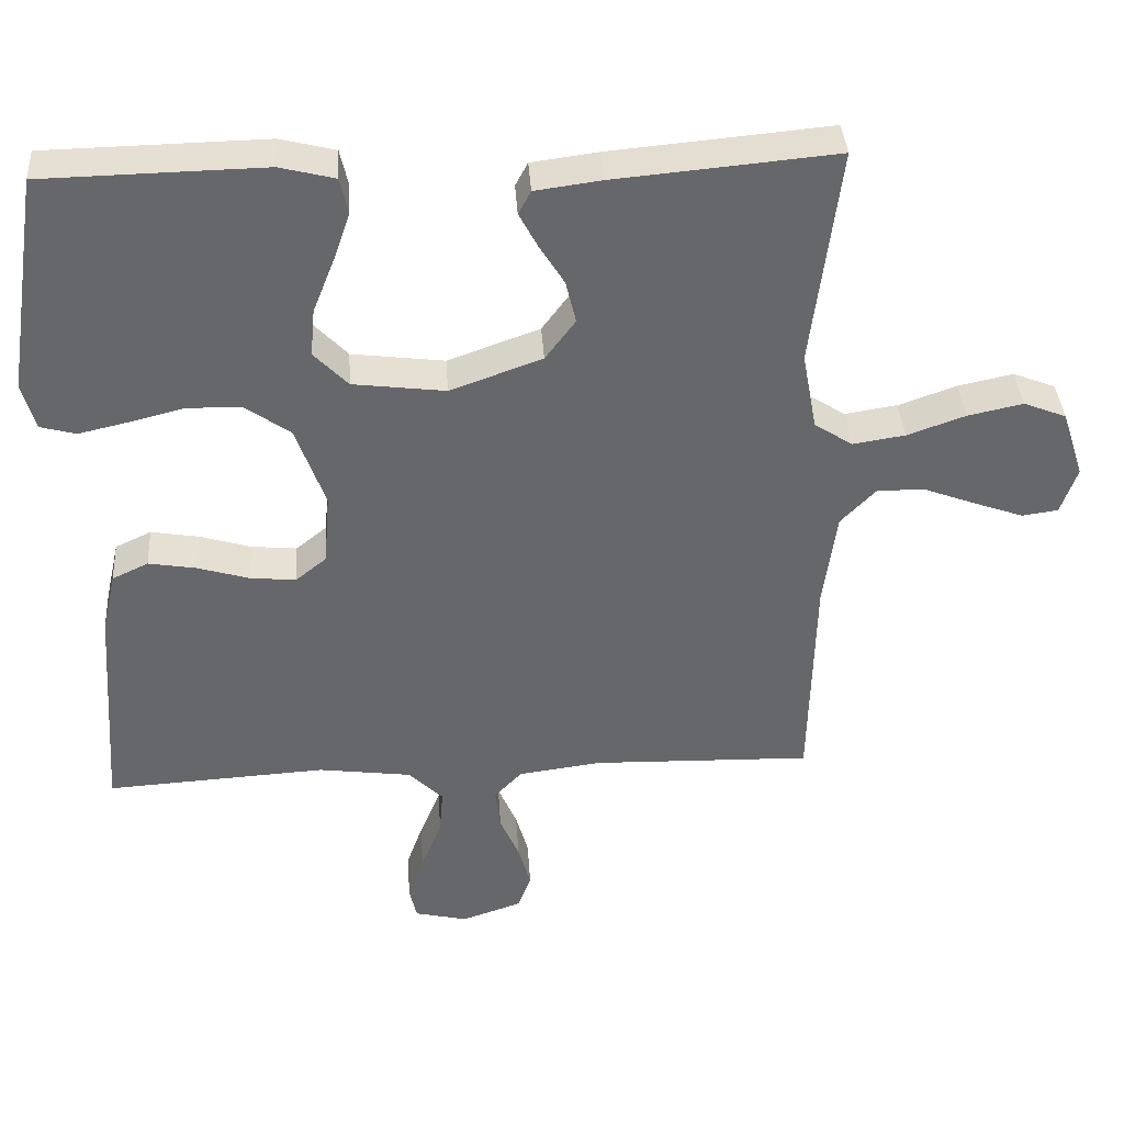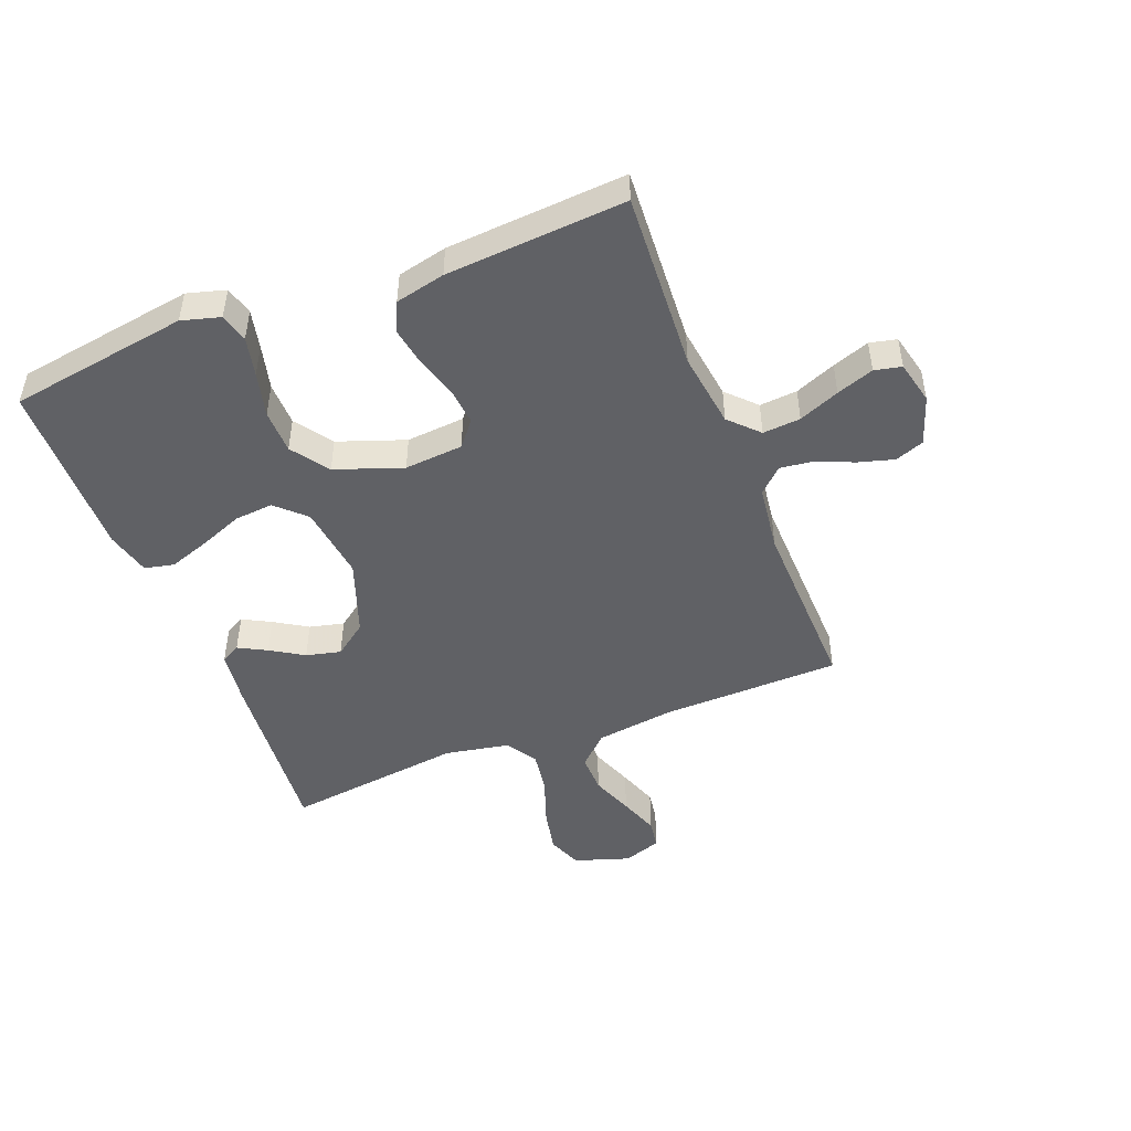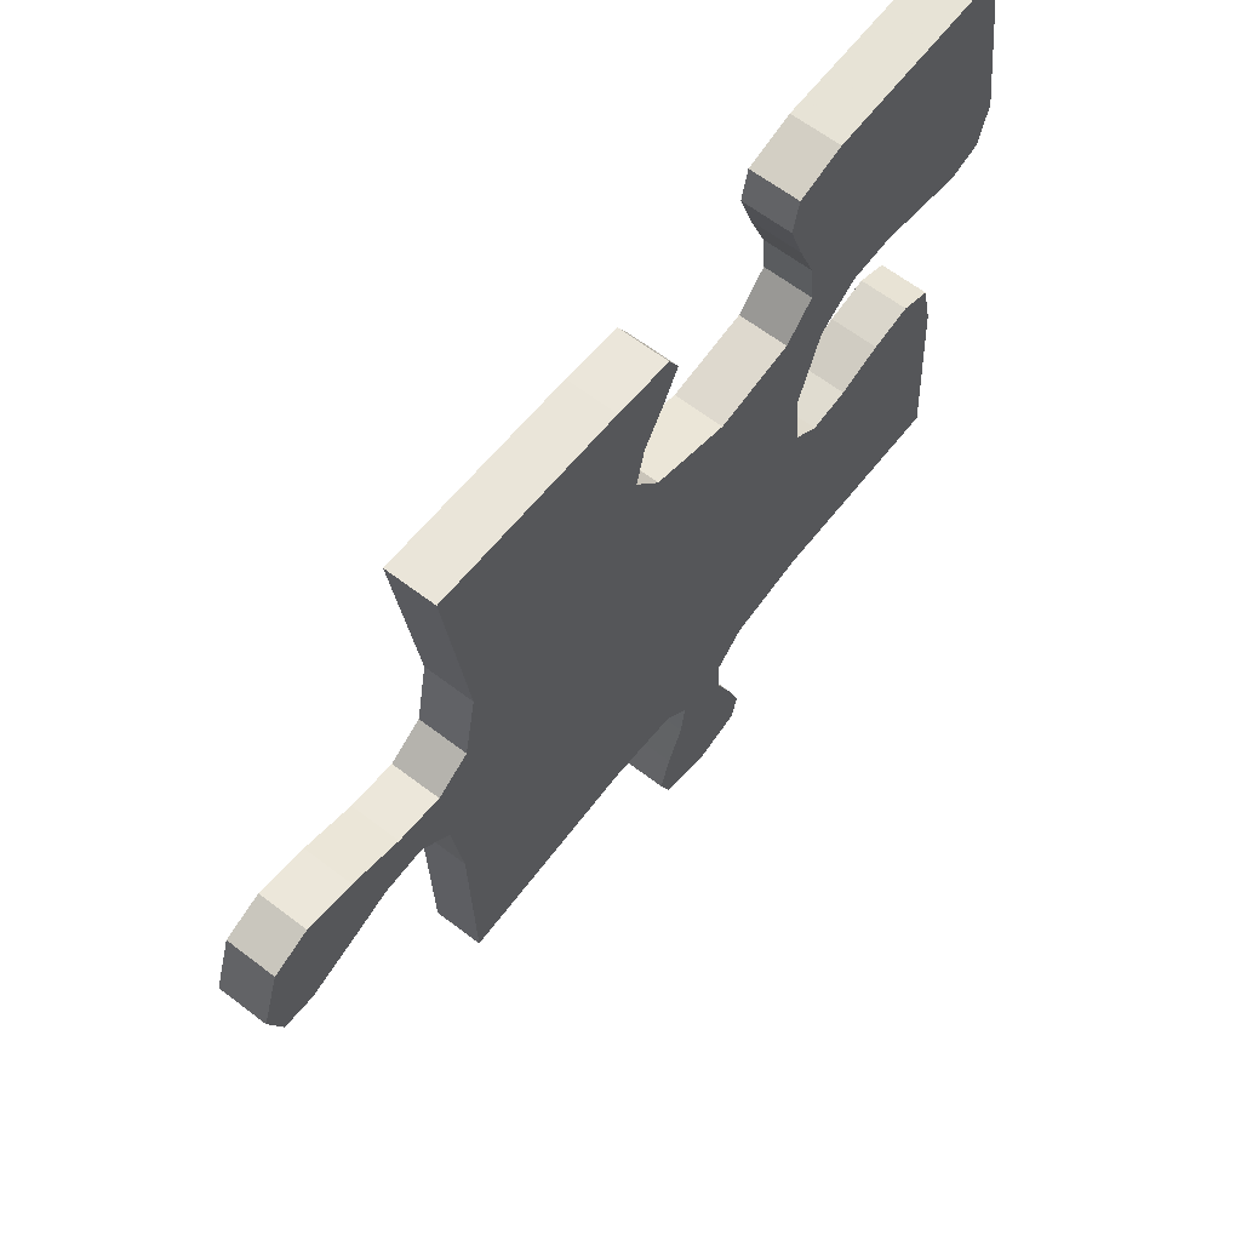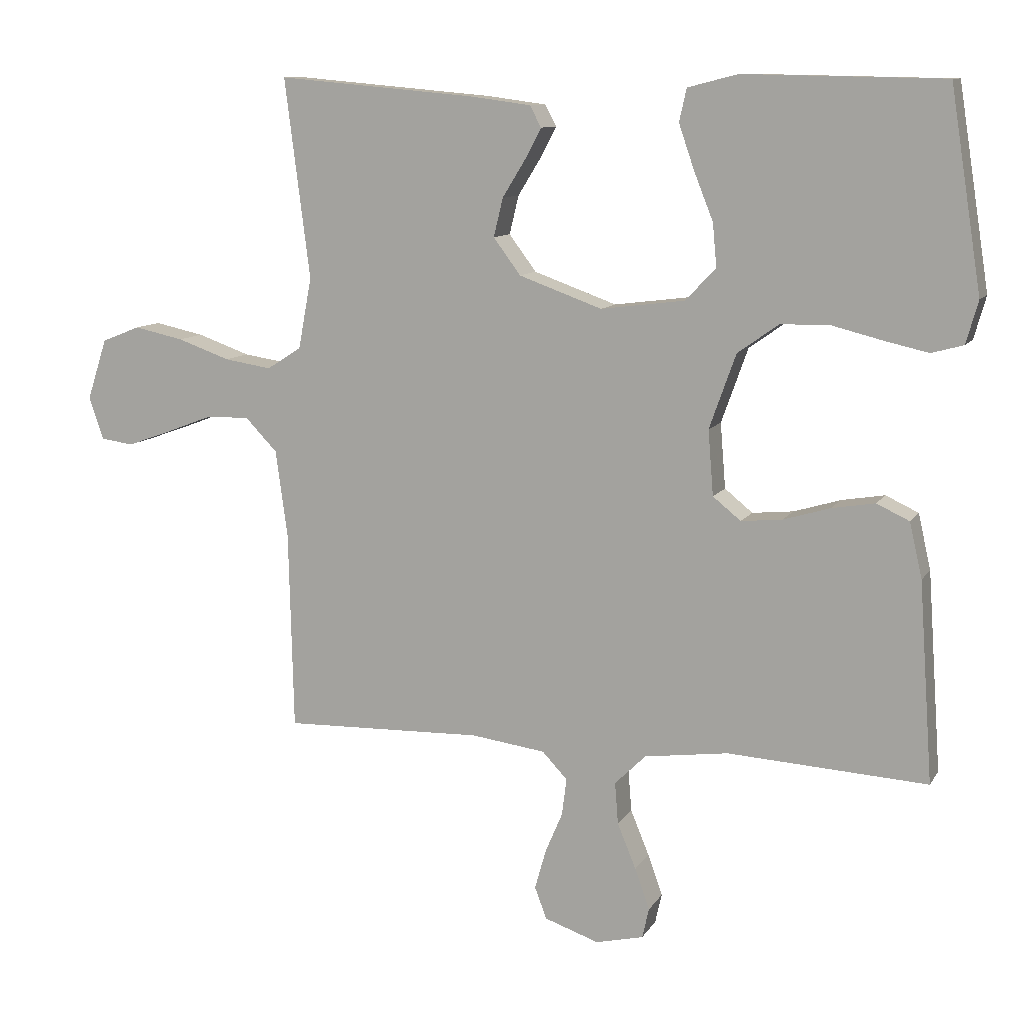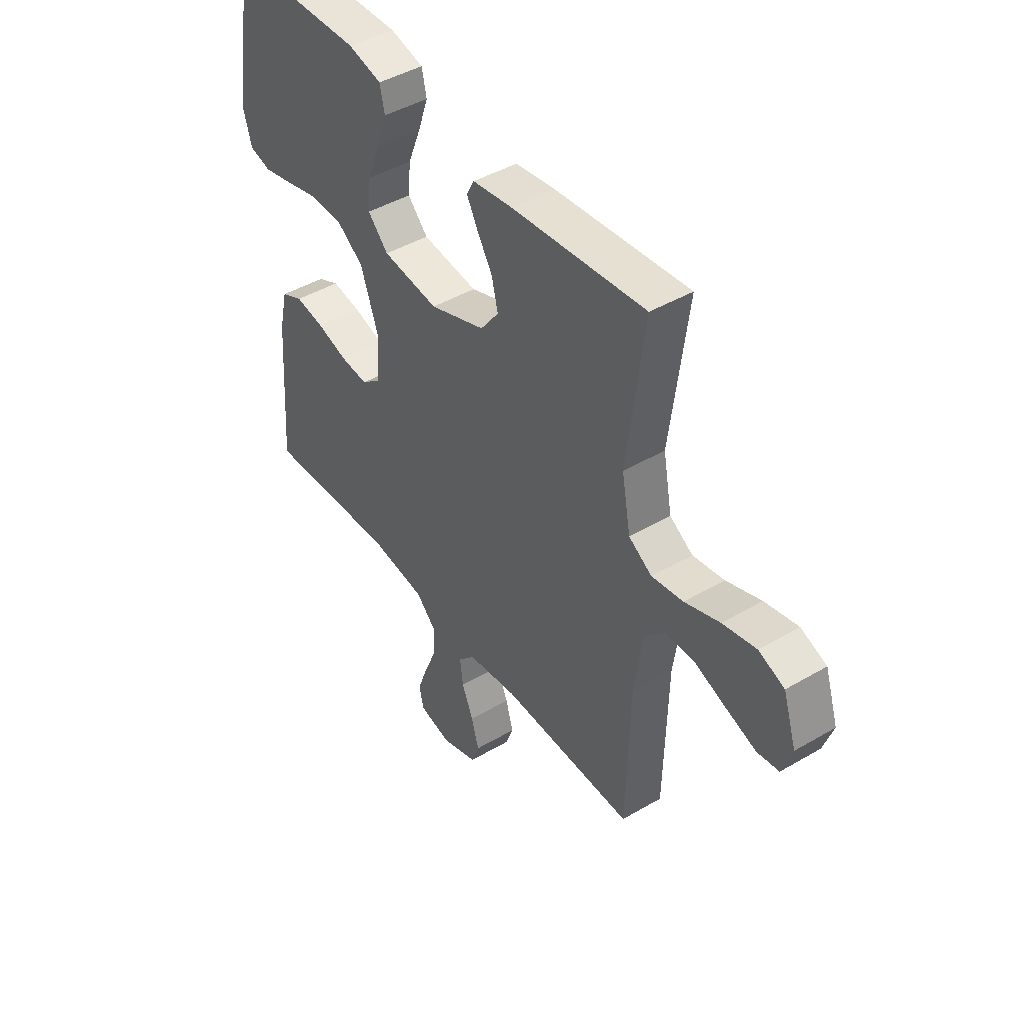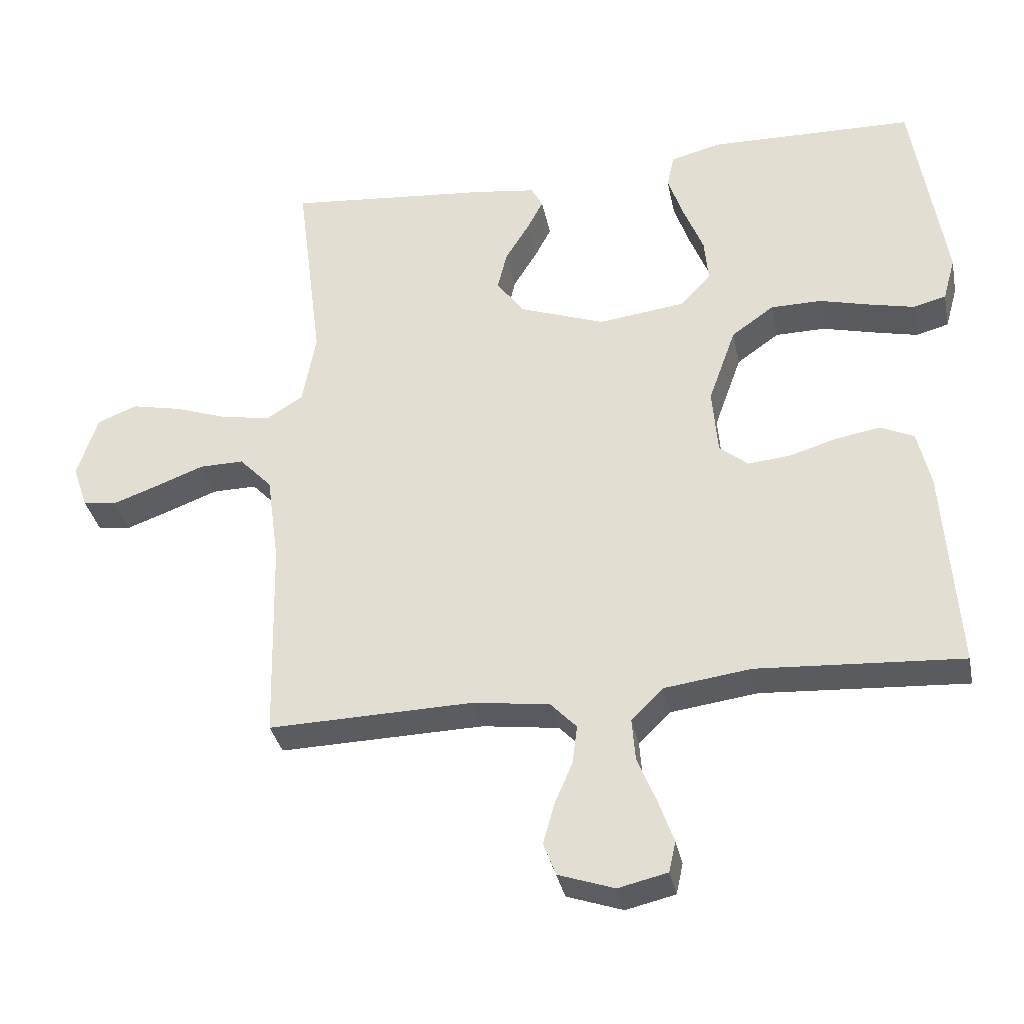
<metadata>
{"format":"obj","ext":"obj","renderer":"f3d","projection":"perspective","resolution":1024,"background":"white","views":[{"elev":38.1,"azim":176.3,"up":"+Z"},{"elev":-47.9,"azim":111.3,"up":"+Y"},{"elev":64.0,"azim":-52.5,"up":"+Z"},{"elev":10.4,"azim":19.5,"up":"+Z"},{"elev":44.3,"azim":-124.5,"up":"+Z"},{"elev":-34.1,"azim":11.3,"up":"+Z"}]}
</metadata>
<code>
v 0.5 0.07 -0.5
v 0.2 0.07 -0.482
v 0.074 0.07 -0.499
v 0.027 0.07 -0.545
v 0.032 0.07 -0.608
v 0.06 0.07 -0.676
v 0.082 0.07 -0.738
v 0.072 0.07 -0.783
v 0 0.07 -0.8
v -0.082 0.07 -0.772
v -0.1 0.07 -0.724
v -0.083 0.07 -0.664
v -0.057 0.07 -0.603
v -0.05 0.07 -0.547
v -0.088 0.07 -0.507
v -0.2 0.07 -0.492
v -0.5 0.07 -0.5
v -0.507 0.07 -0.2
v -0.525 0.07 -0.069
v -0.573 0.07 -0.019
v -0.638 0.07 -0.02
v -0.709 0.07 -0.047
v -0.776 0.07 -0.071
v -0.825 0.07 -0.064
v -0.847 0.07 0
v -0.817 0.07 0.092
v -0.759 0.07 0.115
v -0.684 0.07 0.099
v -0.605 0.07 0.071
v -0.534 0.07 0.06
v -0.482 0.07 0.093
v -0.462 0.07 0.2
v -0.5 0.07 0.5
v -0.2 0.07 0.473
v -0.11 0.07 0.461
v -0.093 0.07 0.429
v -0.118 0.07 0.382
v -0.152 0.07 0.327
v -0.166 0.07 0.269
v -0.125 0.07 0.214
v 0 0.07 0.169
v 0.126 0.07 0.185
v 0.172 0.07 0.233
v 0.166 0.07 0.298
v 0.137 0.07 0.371
v 0.114 0.07 0.438
v 0.125 0.07 0.487
v 0.2 0.07 0.506
v 0.5 0.07 0.5
v 0.547 0.07 0.2
v 0.529 0.07 0.136
v 0.481 0.07 0.123
v 0.415 0.07 0.138
v 0.34 0.07 0.157
v 0.266 0.07 0.156
v 0.204 0.07 0.112
v 0.164 0.07 0
v 0.172 0.07 -0.098
v 0.214 0.07 -0.132
v 0.276 0.07 -0.126
v 0.346 0.07 -0.105
v 0.411 0.07 -0.094
v 0.46 0.07 -0.117
v 0.479 0.07 -0.2
v 0.5 0 -0.5
v 0.2 0 -0.482
v 0.074 0 -0.499
v 0.027 0 -0.545
v 0.032 0 -0.608
v 0.06 0 -0.676
v 0.082 0 -0.738
v 0.072 0 -0.783
v 0 0 -0.8
v -0.082 0 -0.772
v -0.1 0 -0.724
v -0.083 0 -0.664
v -0.057 0 -0.603
v -0.05 0 -0.547
v -0.088 0 -0.507
v -0.2 0 -0.492
v -0.5 0 -0.5
v -0.507 0 -0.2
v -0.525 0 -0.069
v -0.573 0 -0.019
v -0.638 0 -0.02
v -0.709 0 -0.047
v -0.776 0 -0.071
v -0.825 0 -0.064
v -0.847 0 0
v -0.817 0 0.092
v -0.759 0 0.115
v -0.684 0 0.099
v -0.605 0 0.071
v -0.534 0 0.06
v -0.482 0 0.093
v -0.462 0 0.2
v -0.5 0 0.5
v -0.2 0 0.473
v -0.11 0 0.461
v -0.093 0 0.429
v -0.118 0 0.382
v -0.152 0 0.327
v -0.166 0 0.269
v -0.125 0 0.214
v 0 0 0.169
v 0.126 0 0.185
v 0.172 0 0.233
v 0.166 0 0.298
v 0.137 0 0.371
v 0.114 0 0.438
v 0.125 0 0.487
v 0.2 0 0.506
v 0.5 0 0.5
v 0.547 0 0.2
v 0.529 0 0.136
v 0.481 0 0.123
v 0.415 0 0.138
v 0.34 0 0.157
v 0.266 0 0.156
v 0.204 0 0.112
v 0.164 0 0
v 0.172 0 -0.098
v 0.214 0 -0.132
v 0.276 0 -0.126
v 0.346 0 -0.105
v 0.411 0 -0.094
v 0.46 0 -0.117
v 0.479 0 -0.2
f 64 1 2
f 63 64 2
f 62 63 2
f 61 62 2
f 60 61 2
f 59 60 2 3
f 58 59 3 4
f 57 58 4
f 52 53 54
f 51 52 54
f 50 51 54
f 49 50 54
f 48 49 54
f 47 48 54
f 46 47 54
f 45 46 54
f 44 45 54
f 43 44 54 55
f 42 43 55 56
f 36 37 38
f 35 36 38
f 34 35 38
f 33 34 38
f 32 33 38
f 31 32 38 39
f 30 31 39 40
f 27 28 29
f 26 27 29
f 25 26 29
f 24 25 29
f 23 24 29
f 22 23 29
f 21 22 29
f 20 21 29 30
f 30 40 41
f 20 30 41
f 19 20 41
f 16 17 18
f 42 56 57
f 41 42 57
f 19 41 57
f 18 19 57
f 16 18 57
f 15 16 57
f 11 12 13
f 10 11 13
f 9 10 13
f 8 9 13
f 7 8 13
f 6 7 13
f 5 6 13
f 14 15 57 4
f 4 5 13 14
f 66 65 128
f 66 128 127
f 66 127 126
f 66 126 125
f 66 125 124
f 67 66 124 123
f 68 67 123 122
f 68 122 121
f 118 117 116
f 118 116 115
f 118 115 114
f 118 114 113
f 118 113 112
f 118 112 111
f 118 111 110
f 118 110 109
f 118 109 108
f 119 118 108 107
f 120 119 107 106
f 102 101 100
f 102 100 99
f 102 99 98
f 102 98 97
f 102 97 96
f 103 102 96 95
f 104 103 95 94
f 93 92 91
f 93 91 90
f 93 90 89
f 93 89 88
f 93 88 87
f 93 87 86
f 93 86 85
f 94 93 85 84
f 105 104 94
f 105 94 84
f 105 84 83
f 82 81 80
f 121 120 106
f 121 106 105
f 121 105 83
f 121 83 82
f 121 82 80
f 121 80 79
f 77 76 75
f 77 75 74
f 77 74 73
f 77 73 72
f 77 72 71
f 77 71 70
f 77 70 69
f 68 121 79 78
f 78 77 69 68
f 1 65 66 2
f 2 66 67 3
f 3 67 68 4
f 4 68 69 5
f 5 69 70 6
f 6 70 71 7
f 7 71 72 8
f 8 72 73 9
f 9 73 74 10
f 10 74 75 11
f 11 75 76 12
f 12 76 77 13
f 13 77 78 14
f 14 78 79 15
f 15 79 80 16
f 16 80 81 17
f 17 81 82 18
f 18 82 83 19
f 19 83 84 20
f 20 84 85 21
f 21 85 86 22
f 22 86 87 23
f 23 87 88 24
f 24 88 89 25
f 25 89 90 26
f 26 90 91 27
f 27 91 92 28
f 28 92 93 29
f 29 93 94 30
f 30 94 95 31
f 31 95 96 32
f 32 96 97 33
f 33 97 98 34
f 34 98 99 35
f 35 99 100 36
f 36 100 101 37
f 37 101 102 38
f 38 102 103 39
f 39 103 104 40
f 40 104 105 41
f 41 105 106 42
f 42 106 107 43
f 43 107 108 44
f 44 108 109 45
f 45 109 110 46
f 46 110 111 47
f 47 111 112 48
f 48 112 113 49
f 49 113 114 50
f 50 114 115 51
f 51 115 116 52
f 52 116 117 53
f 53 117 118 54
f 54 118 119 55
f 55 119 120 56
f 56 120 121 57
f 57 121 122 58
f 58 122 123 59
f 59 123 124 60
f 60 124 125 61
f 61 125 126 62
f 62 126 127 63
f 63 127 128 64
f 64 128 65 1

</code>
